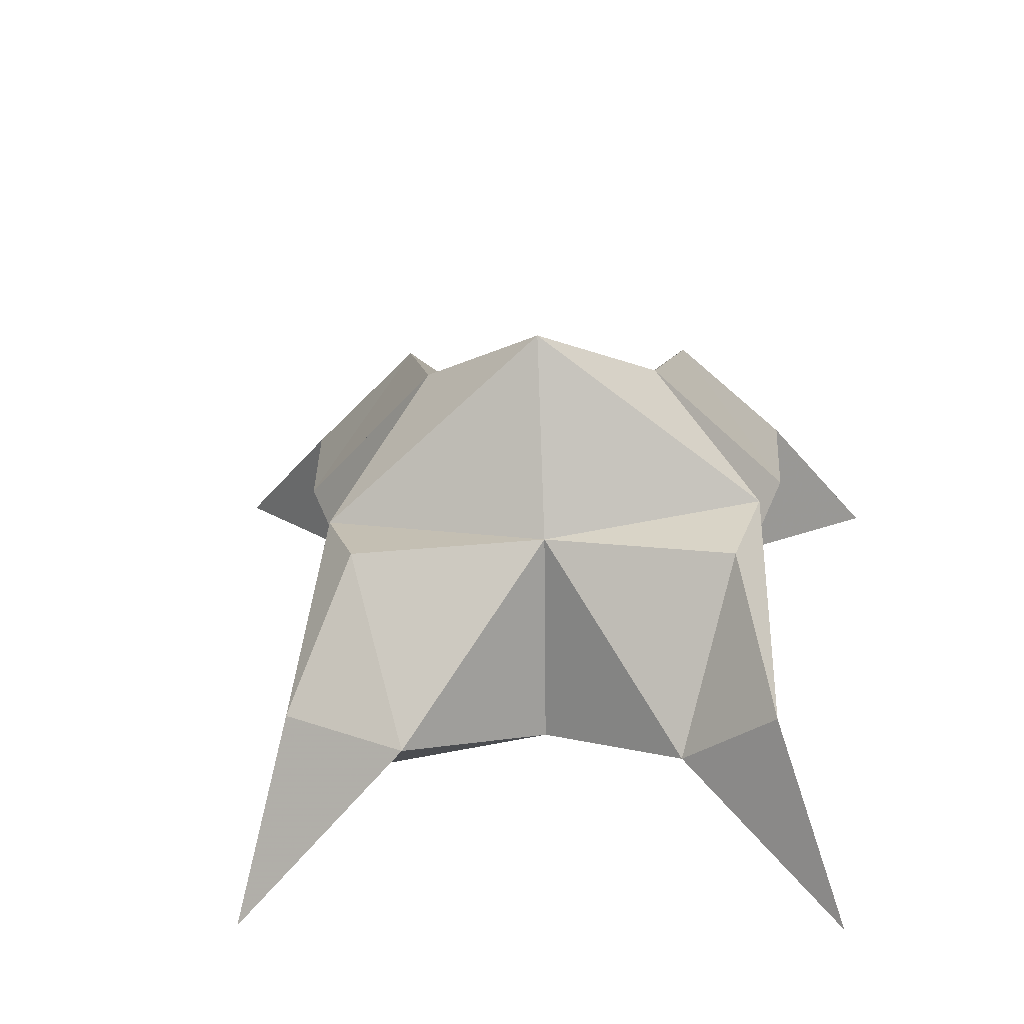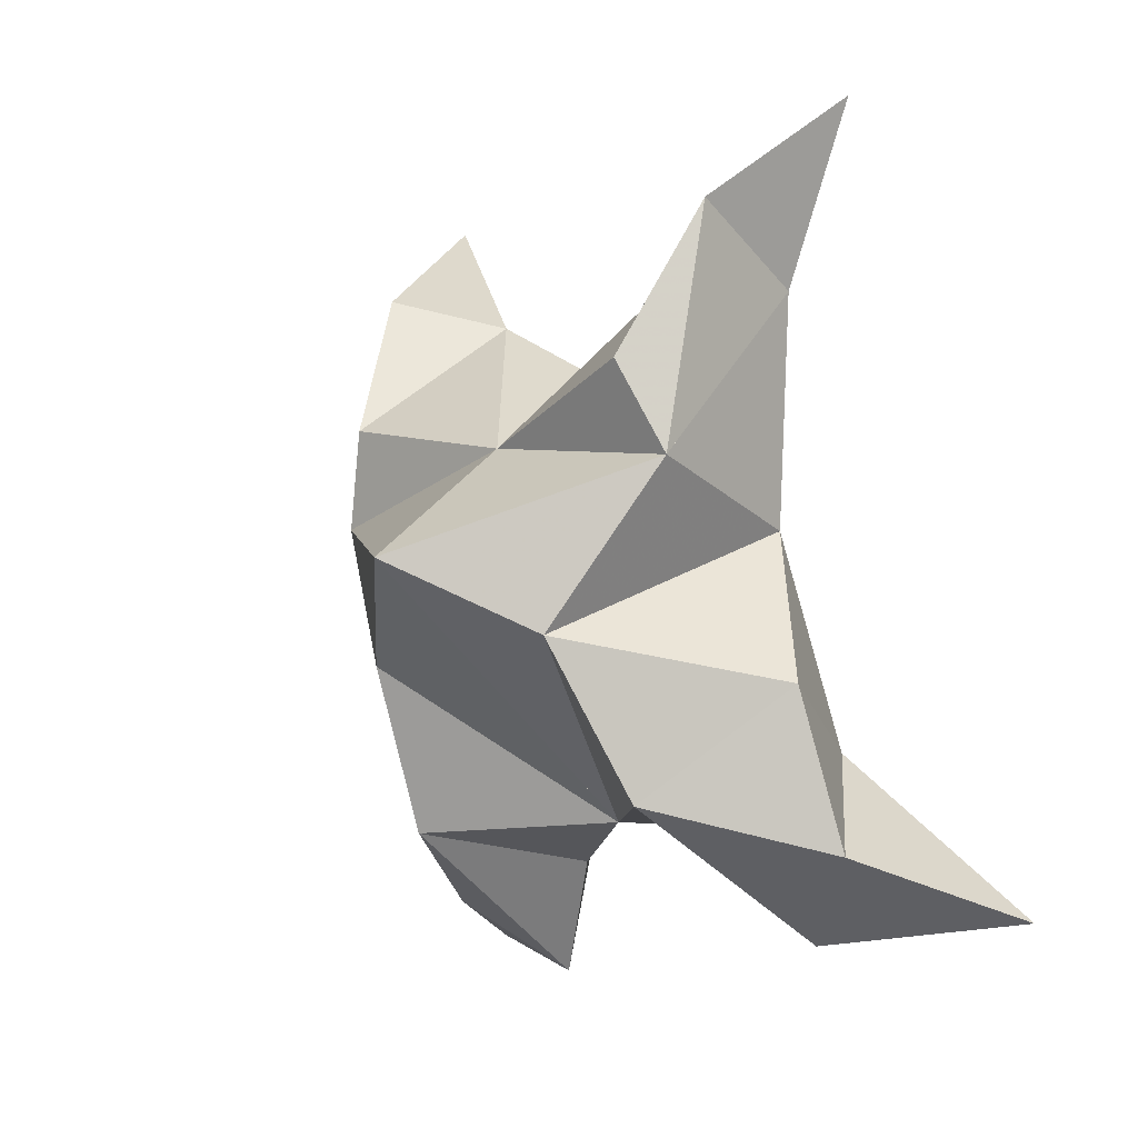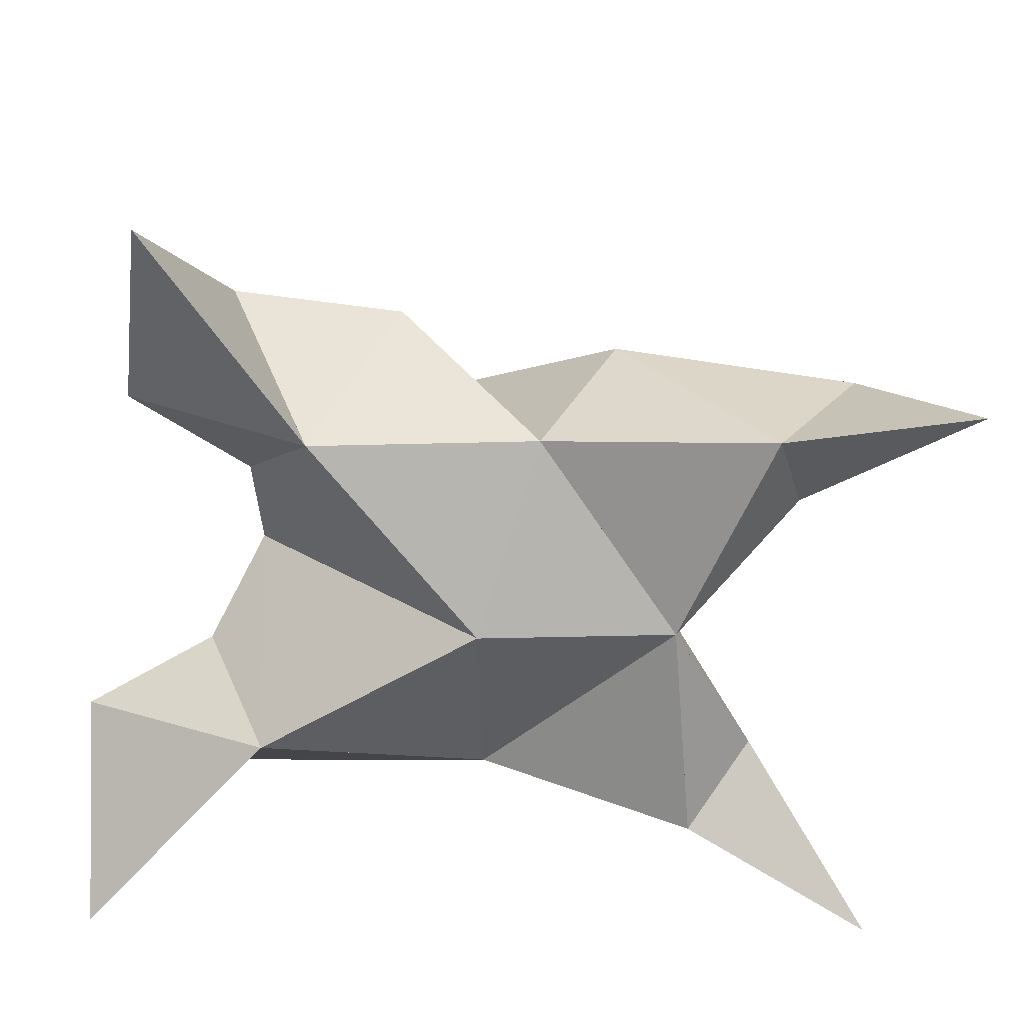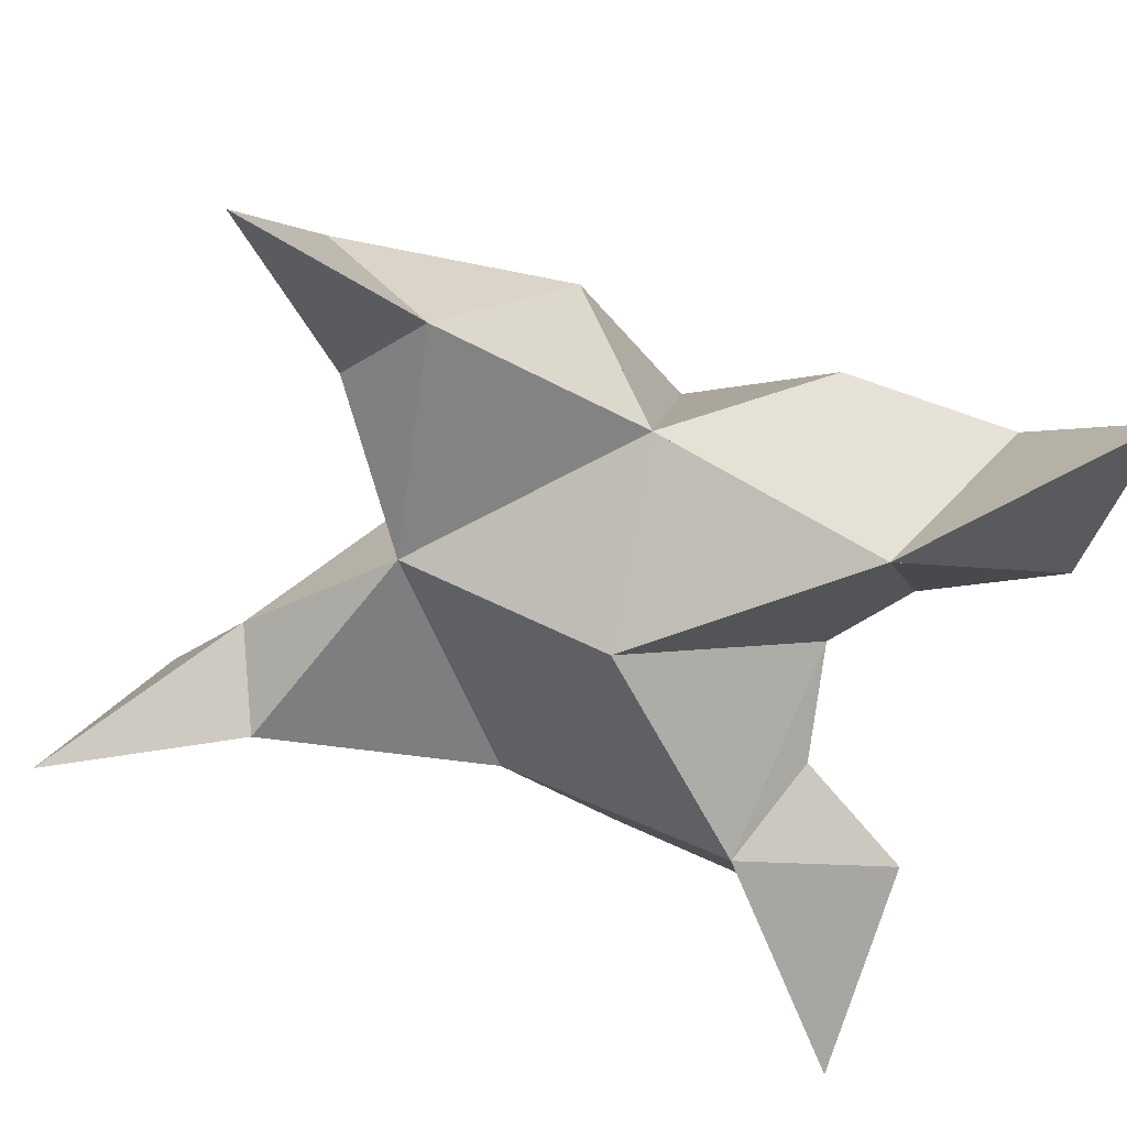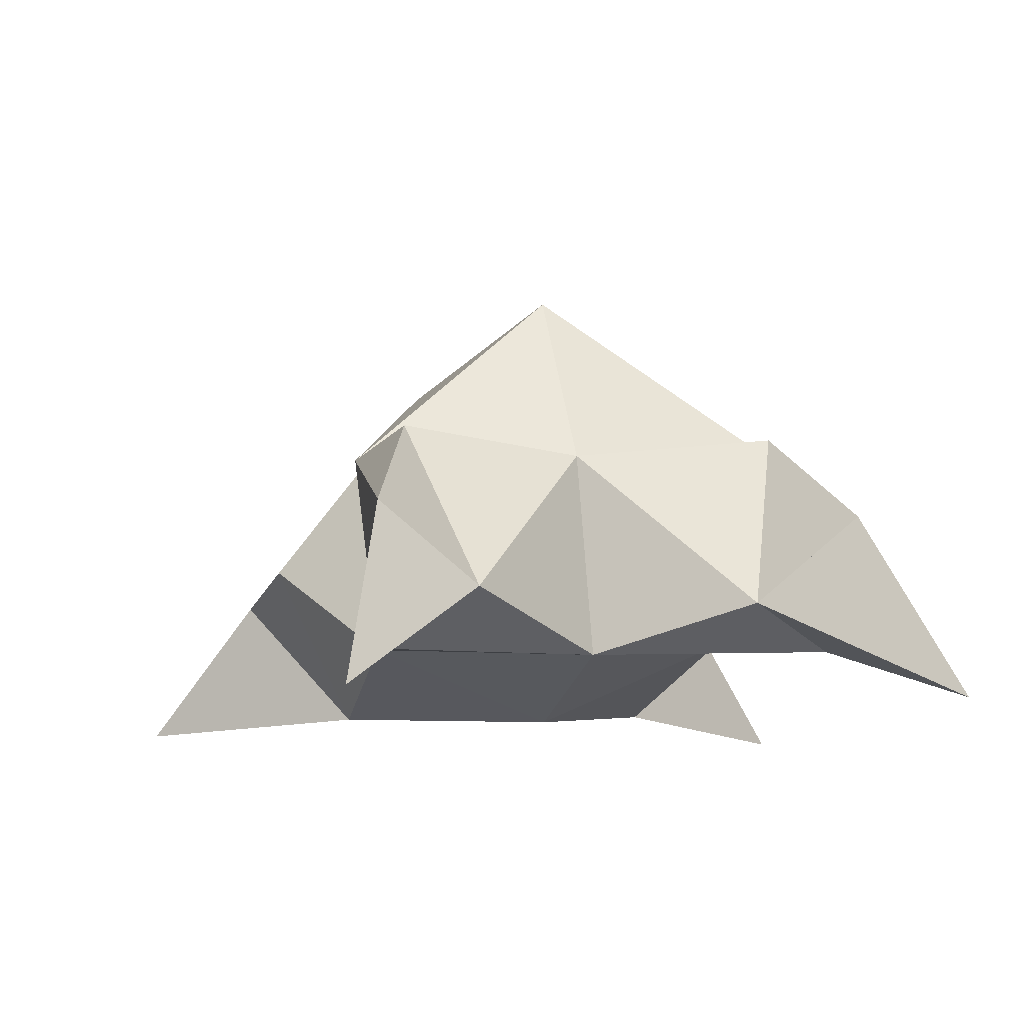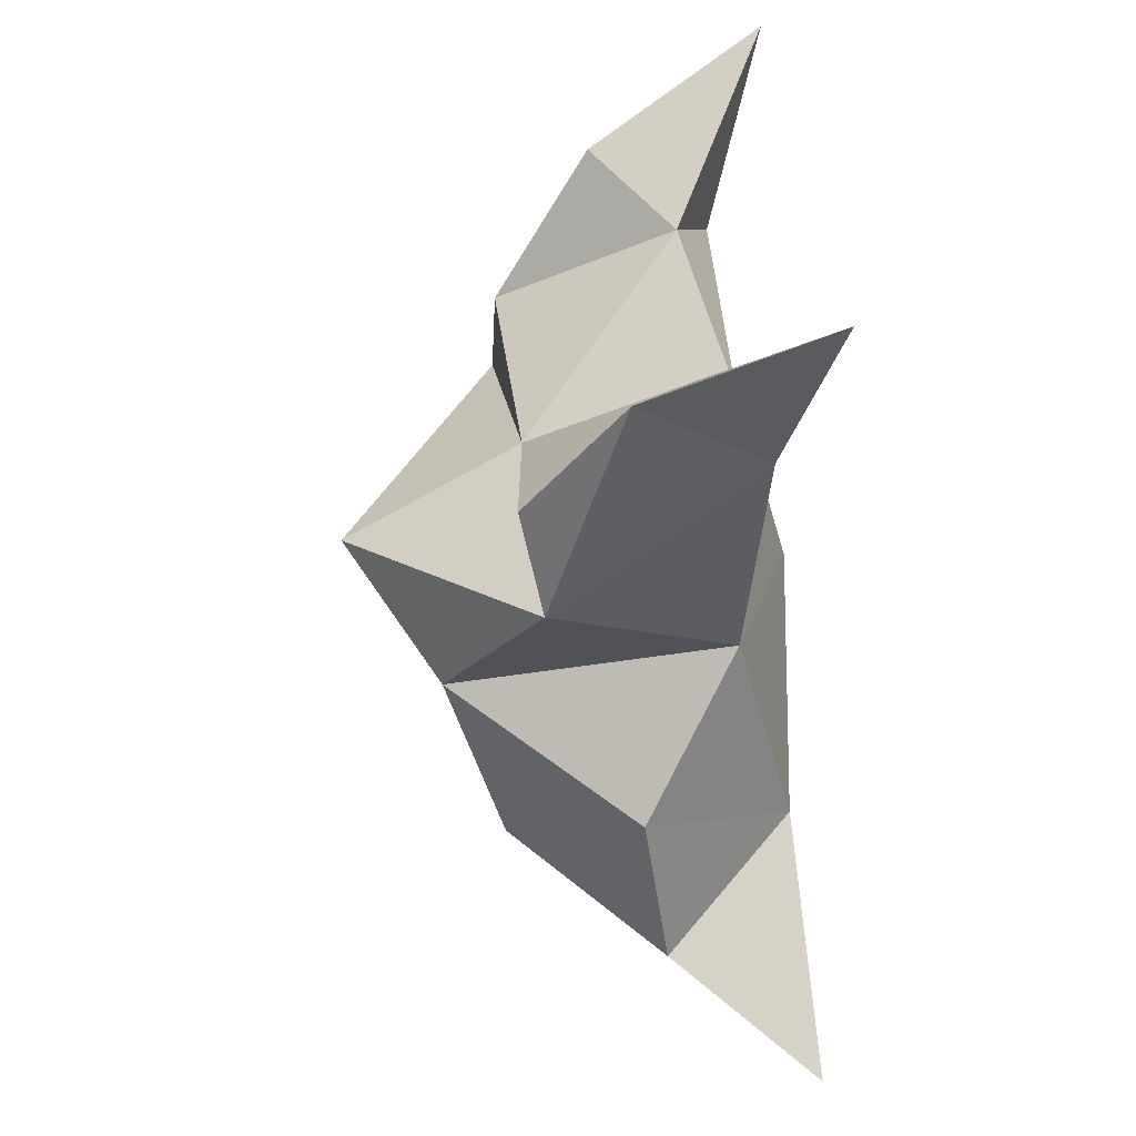
<metadata>
{"format":"obj","ext":"obj","renderer":"f3d","projection":"perspective","resolution":1024,"background":"white","views":[{"elev":29.4,"azim":12.8,"up":"+Y"},{"elev":5.5,"azim":-133.7,"up":"+Z"},{"elev":-66.0,"azim":-86.2,"up":"+Y"},{"elev":-60.9,"azim":81.0,"up":"+Y"},{"elev":-8.7,"azim":-2.8,"up":"+Y"},{"elev":48.4,"azim":-94.1,"up":"+Z"}]}
</metadata>
<code>
v -0.3145 0.1215 0.3233
v -0.3051 0.1521 0.3519
v -0.3371 0.1202 0.3277
v -0.3349 0.1507 0.3568
v -0.317 0.1503 0.3701
v -0.3314 0.132 0.2979
v -0.3217 0.1 0.3404
v -0.3225 0.185 0.352
v -0.3147 0.1104 0.3786
v -0.2511 0.1 0.413
v -0.2776 0.1541 0.3526
v -0.264 0.1 0.2585
v -0.2702 0.1111 0.3793
v -0.3029 0.1686 0.3288
v -0.3022 0.1577 0.2951
v -0.3139 0.1233 0.2863
v -0.3033 0.1184 0.2611
v -0.2829 0.1294 0.2739
v -0.2782 0.1335 0.3062
v -0.2985 0.104 0.2963
v -0.2862 0.1158 0.339
v -0.2795 0.1533 0.3724
v -0.2672 0.1344 0.3981
v -0.2853 0.1189 0.3926
v -0.3603 0.1 0.4365
v -0.3603 0.1489 0.3706
v -0.4061 0.1 0.2856
v -0.354 0.1094 0.3998
v -0.3481 0.1674 0.3387
v -0.3602 0.1568 0.3082
v -0.3512 0.1208 0.2984
v -0.3687 0.1168 0.2776
v -0.3846 0.1275 0.2985
v -0.3769 0.1319 0.3296
v -0.3622 0.1023 0.3117
v -0.3558 0.1133 0.3547
v -0.3509 0.1527 0.3878
v -0.3555 0.1341 0.4166
v -0.3372 0.1204 0.404
f 1 2 4
f 1 2 7
f 1 2 8
f 1 2 14
f 1 2 21
f 1 2 29
f 1 3 4
f 1 3 6
f 1 3 7
f 1 3 29
f 1 4 7
f 1 4 8
f 1 4 29
f 1 6 7
f 1 6 8
f 1 6 14
f 1 6 15
f 1 6 20
f 1 6 29
f 1 7 20
f 1 7 21
f 1 8 14
f 1 8 29
f 1 14 15
f 1 14 19
f 1 14 21
f 1 15 19
f 1 15 20
f 1 19 20
f 1 19 21
f 1 20 21
f 2 4 5
f 2 4 7
f 2 4 8
f 2 4 9
f 2 4 29
f 2 5 8
f 2 5 9
f 2 5 11
f 2 7 9
f 2 7 21
f 2 8 11
f 2 8 14
f 2 8 29
f 2 9 11
f 2 9 21
f 2 11 14
f 2 11 21
f 2 14 21
f 3 4 7
f 3 4 29
f 3 4 36
f 3 6 7
f 3 6 29
f 3 6 30
f 3 6 35
f 3 7 35
f 3 7 36
f 3 29 30
f 3 29 34
f 3 29 36
f 3 30 34
f 3 30 35
f 3 34 35
f 3 34 36
f 3 35 36
f 4 5 8
f 4 5 9
f 4 5 26
f 4 7 9
f 4 7 36
f 4 8 26
f 4 8 29
f 4 9 26
f 4 9 36
f 4 26 29
f 4 26 36
f 4 29 36
f 5 8 11
f 5 8 26
f 5 9 11
f 5 9 22
f 5 9 24
f 5 9 26
f 5 9 37
f 5 9 39
f 5 11 22
f 5 22 24
f 5 26 37
f 5 37 39
f 6 7 20
f 6 7 35
f 6 8 14
f 6 8 29
f 6 14 15
f 6 15 16
f 6 15 20
f 6 16 20
f 6 29 30
f 6 30 31
f 6 30 35
f 6 31 35
f 7 9 21
f 7 9 36
f 7 20 21
f 7 35 36
f 8 11 14
f 8 26 29
f 9 11 13
f 9 11 21
f 9 11 22
f 9 13 21
f 9 13 22
f 9 13 24
f 9 22 24
f 9 26 28
f 9 26 36
f 9 26 37
f 9 28 36
f 9 28 37
f 9 28 39
f 9 37 39
f 10 13 23
f 10 13 24
f 10 23 24
f 11 13 21
f 11 13 22
f 11 13 23
f 11 14 21
f 11 22 23
f 12 17 18
f 12 17 20
f 12 18 20
f 13 22 23
f 13 22 24
f 13 23 24
f 14 15 19
f 14 19 21
f 15 16 17
f 15 16 18
f 15 16 19
f 15 16 20
f 15 17 18
f 15 17 20
f 15 18 19
f 15 18 20
f 15 19 20
f 16 17 18
f 16 17 20
f 16 18 19
f 16 18 20
f 16 19 20
f 17 18 20
f 18 19 20
f 19 20 21
f 22 23 24
f 25 28 38
f 25 28 39
f 25 38 39
f 26 28 36
f 26 28 37
f 26 28 38
f 26 29 36
f 26 37 38
f 27 32 33
f 27 32 35
f 27 33 35
f 28 37 38
f 28 37 39
f 28 38 39
f 29 30 34
f 29 34 36
f 30 31 32
f 30 31 33
f 30 31 34
f 30 31 35
f 30 32 33
f 30 32 35
f 30 33 34
f 30 33 35
f 30 34 35
f 31 32 33
f 31 32 35
f 31 33 34
f 31 33 35
f 31 34 35
f 32 33 35
f 33 34 35
f 34 35 36
f 37 38 39

</code>
